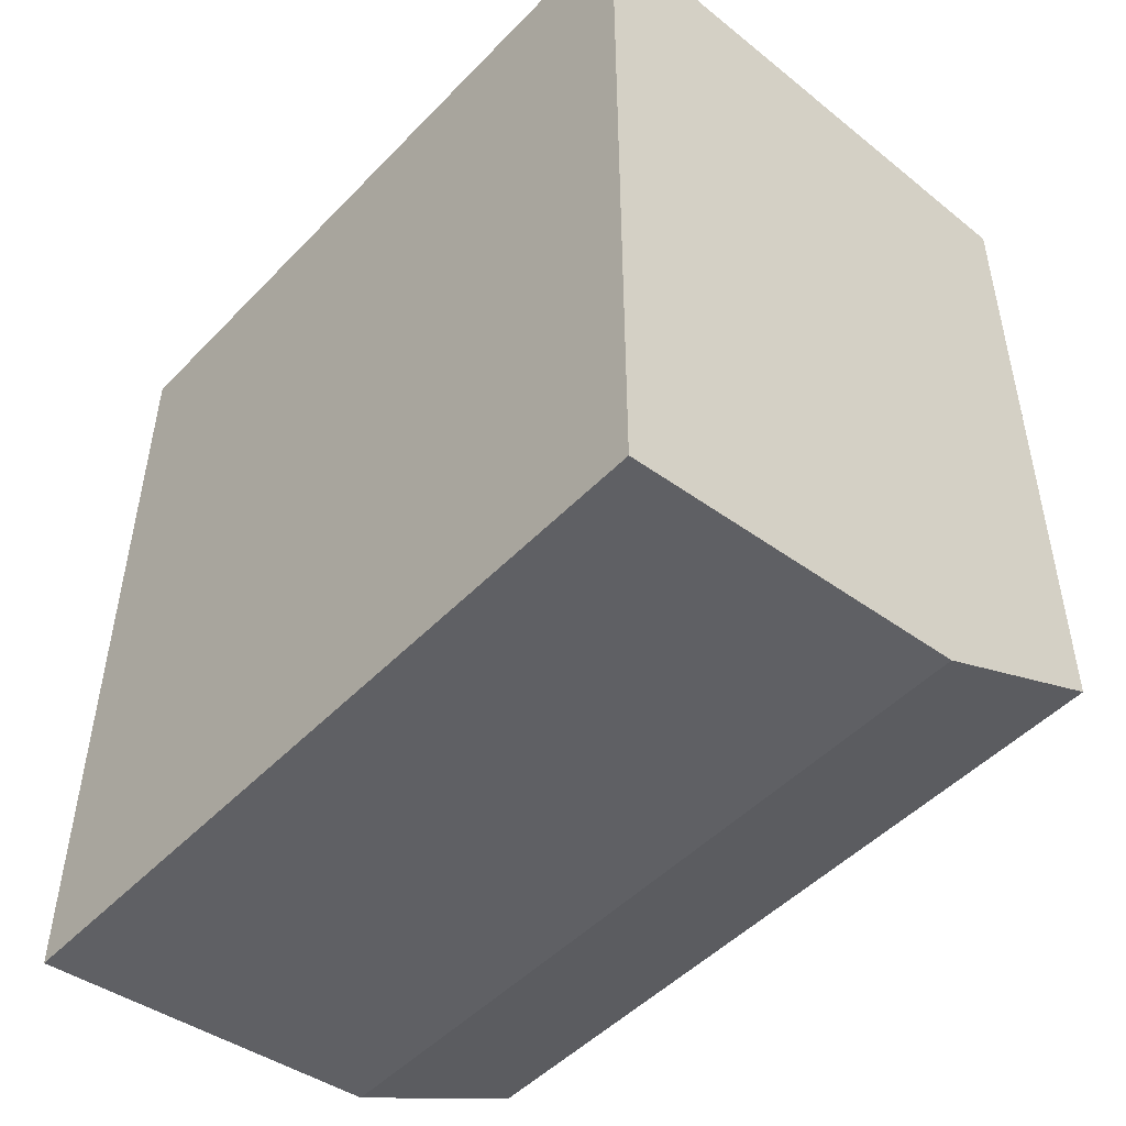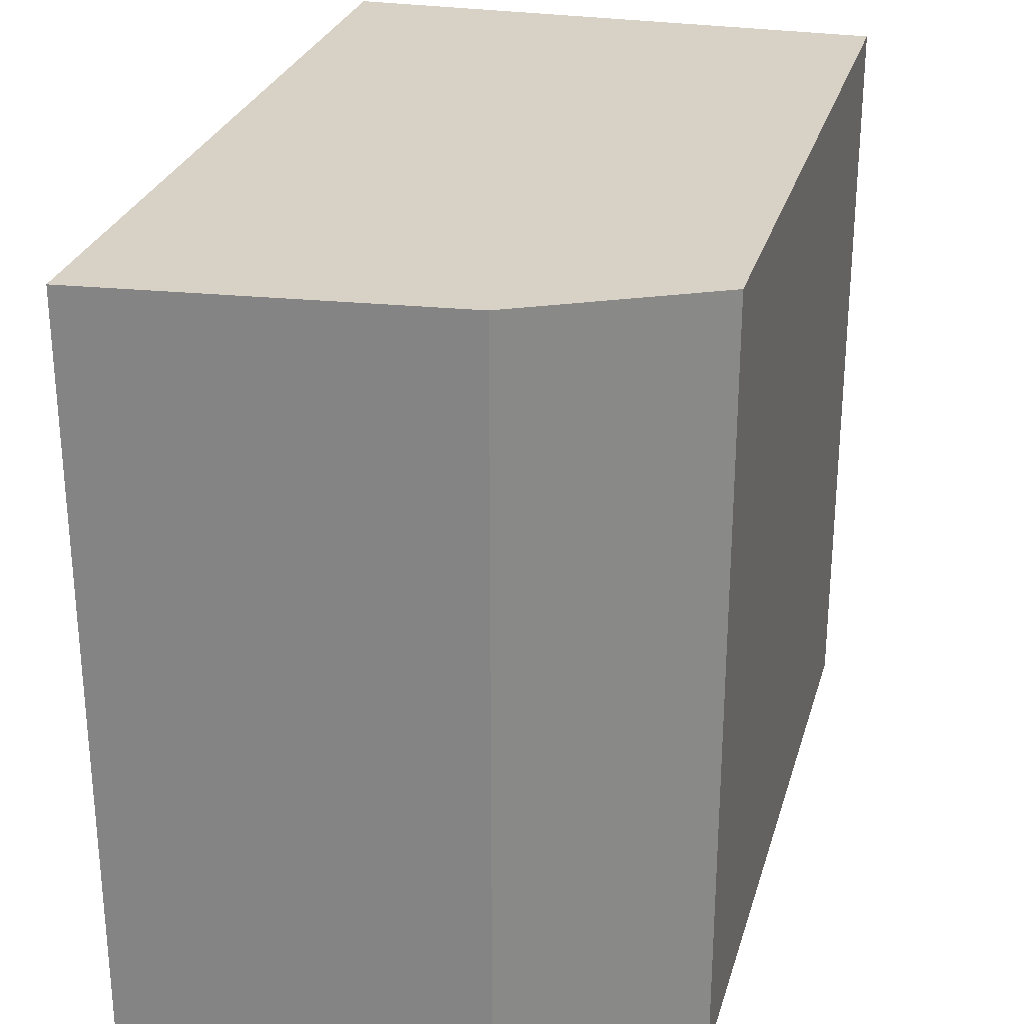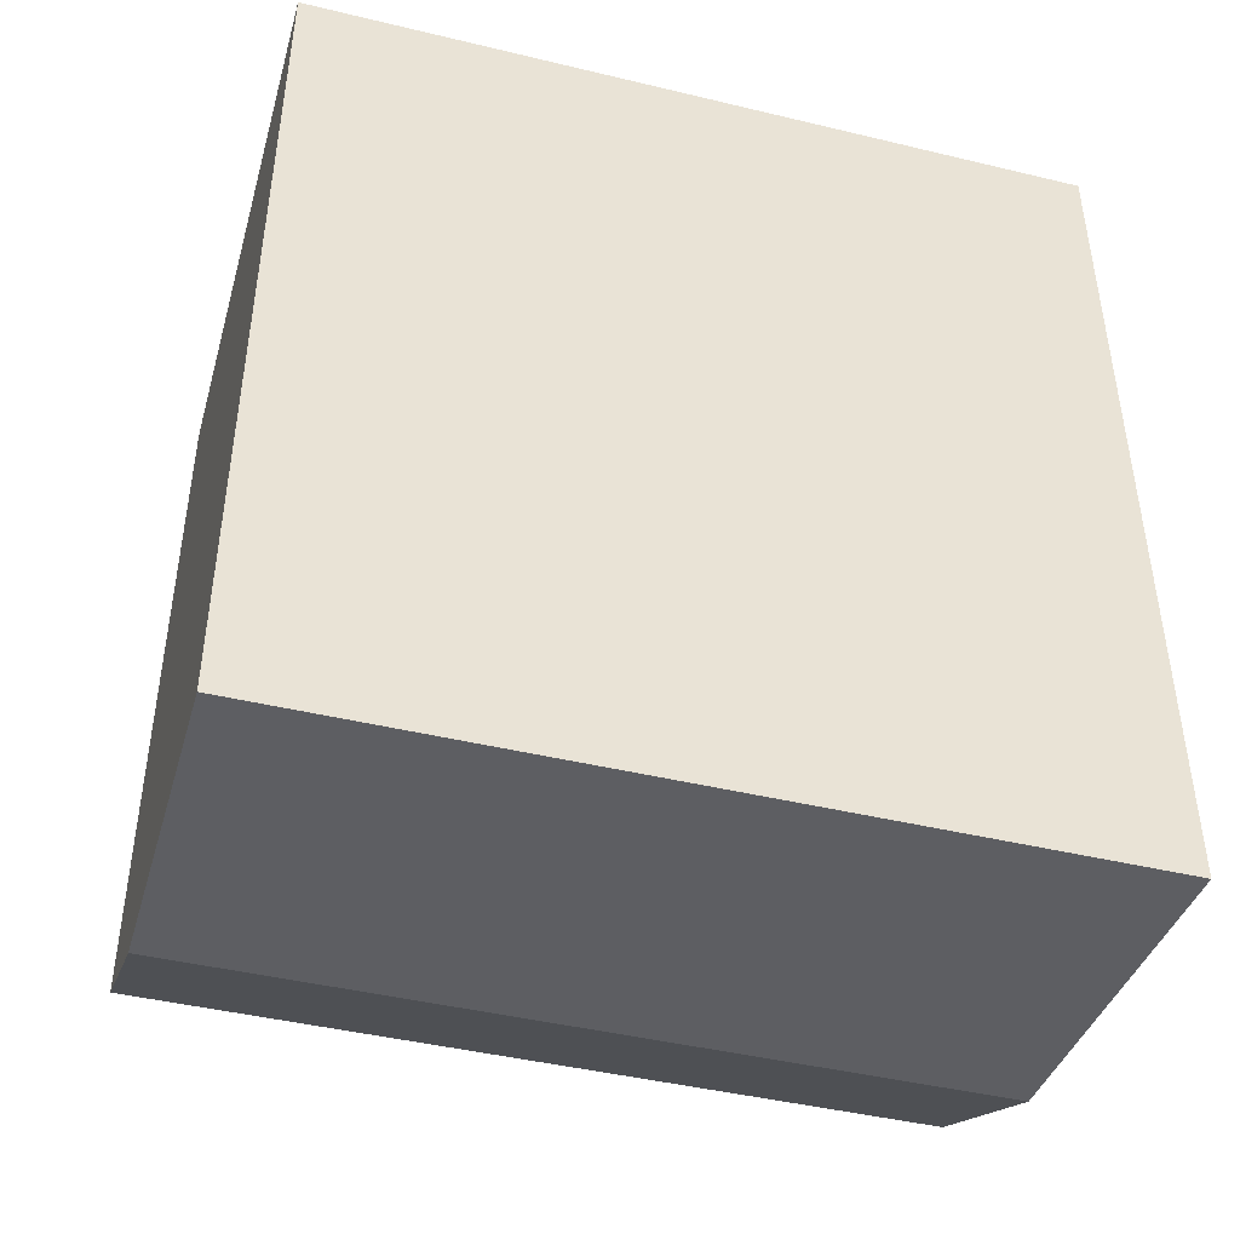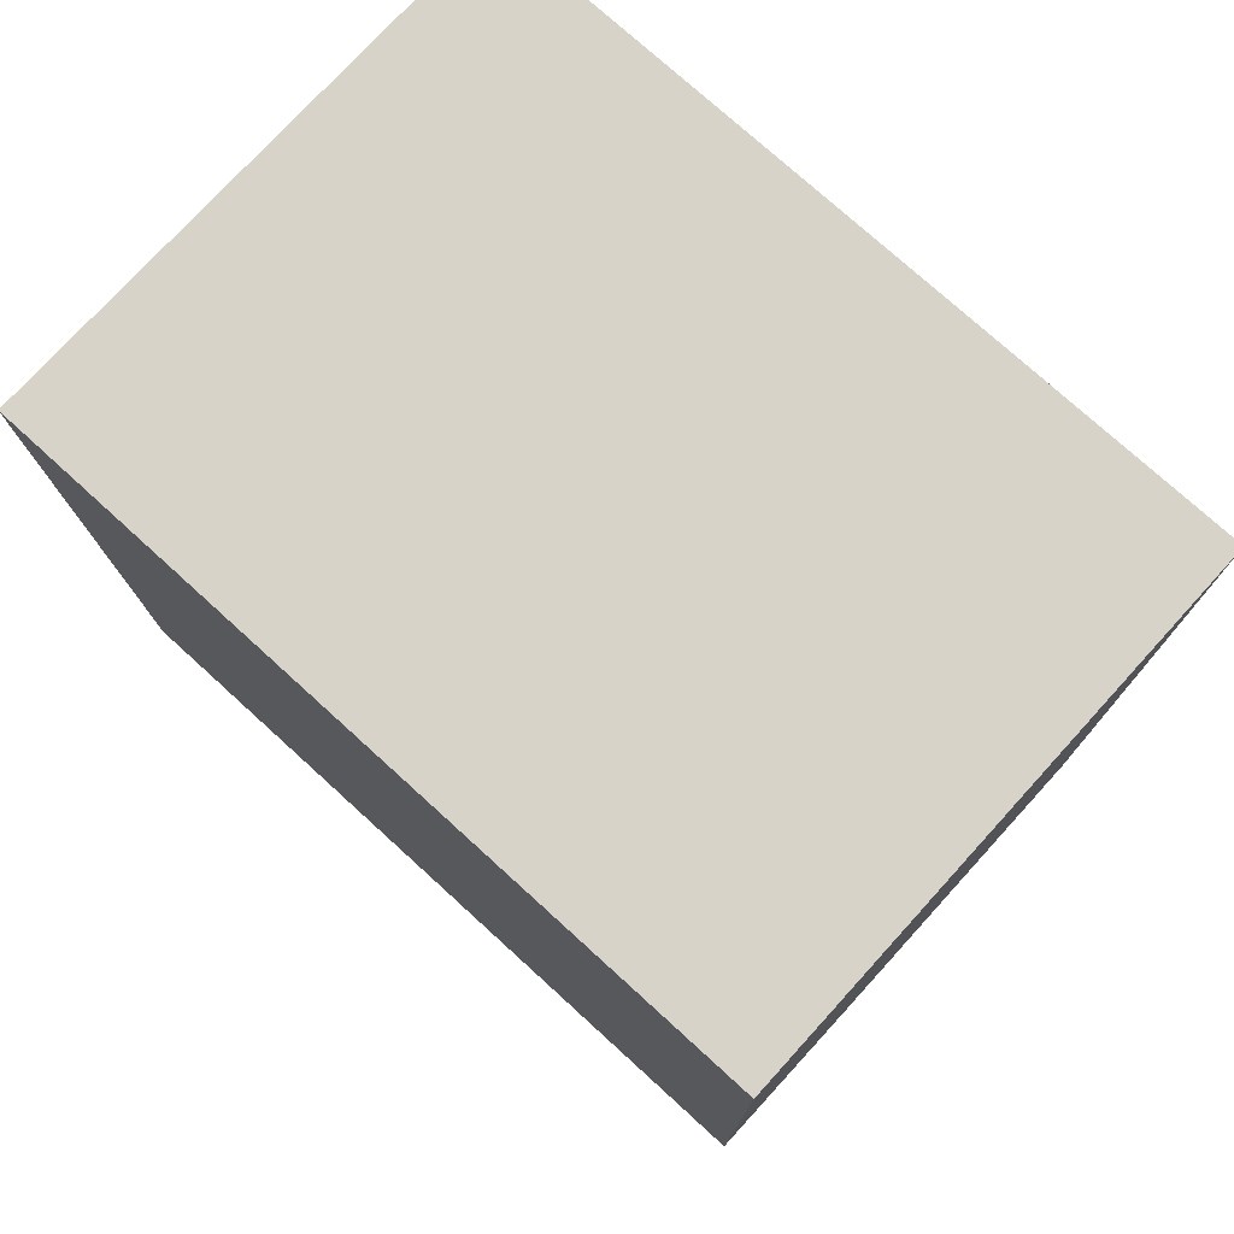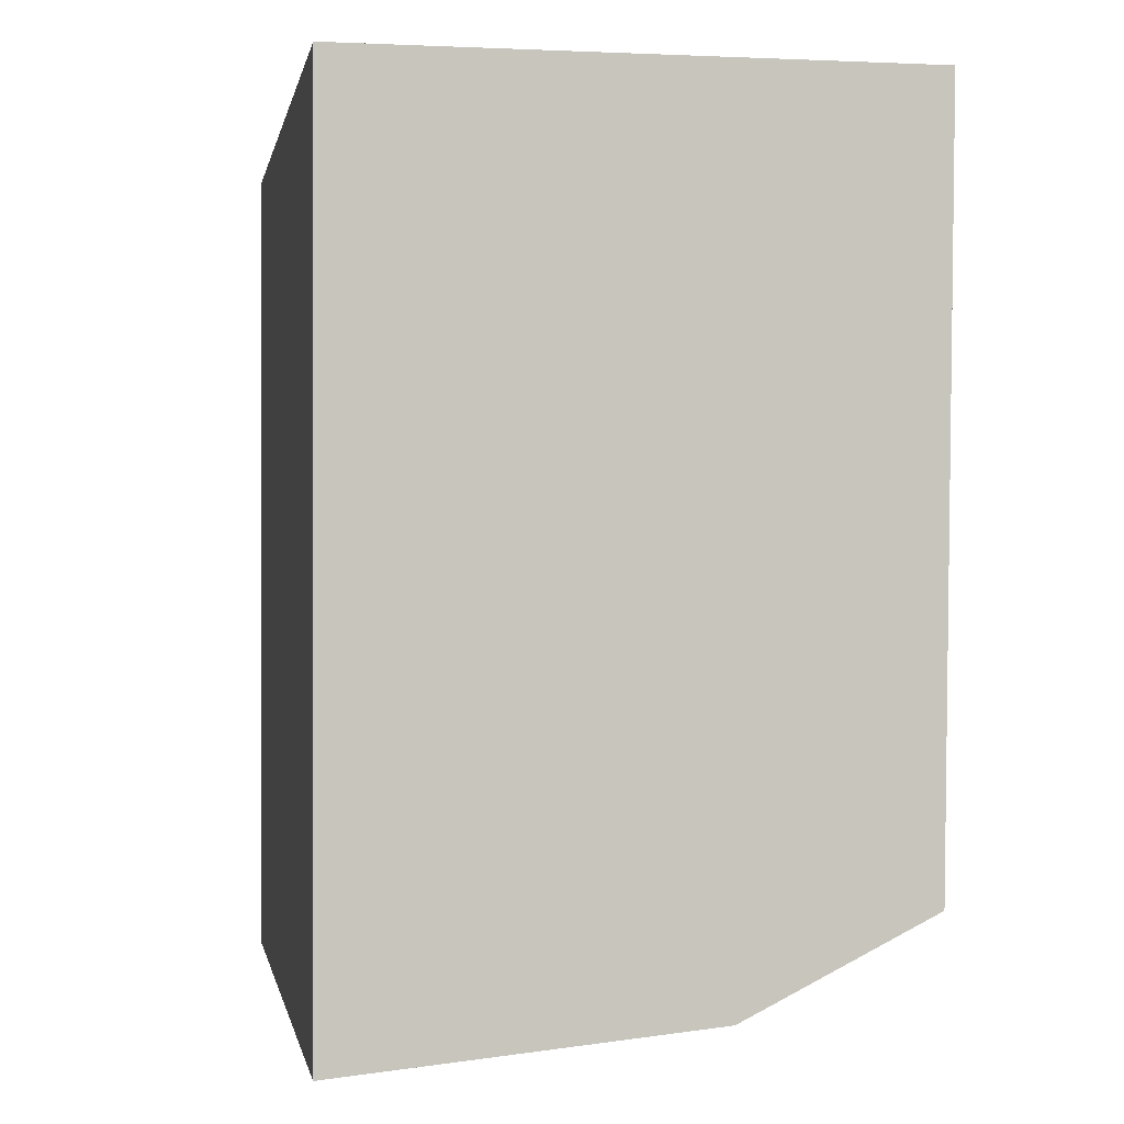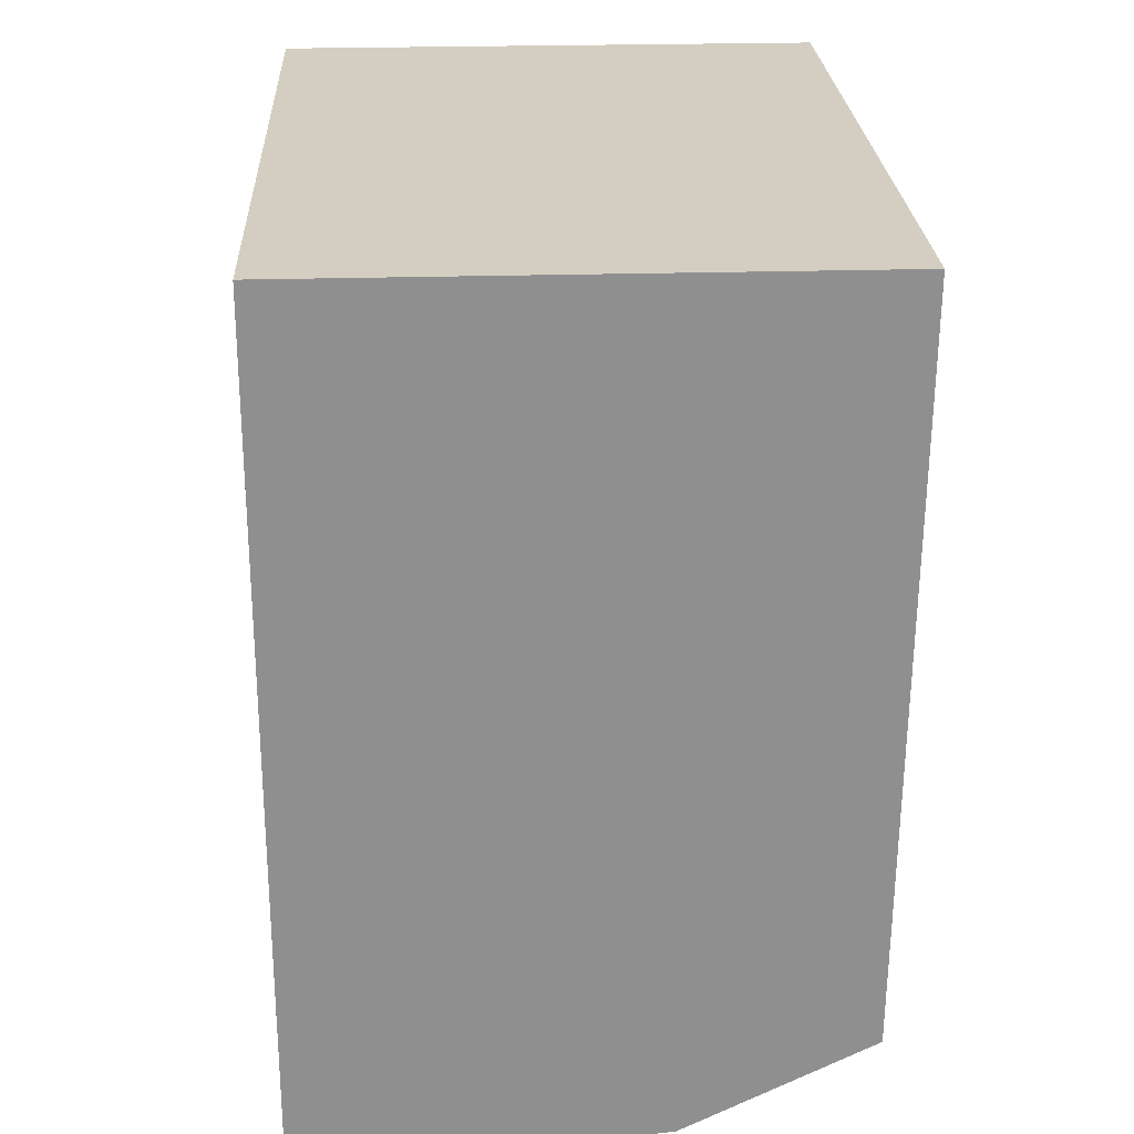
<metadata>
{"format":"obj","ext":"obj","renderer":"f3d","projection":"perspective","resolution":1024,"background":"white","views":[{"elev":-49.5,"azim":138.3,"up":"+Z"},{"elev":27.2,"azim":-165.8,"up":"+Y"},{"elev":-44.1,"azim":74.3,"up":"+Z"},{"elev":75.8,"azim":-47.7,"up":"+Z"},{"elev":-0.1,"azim":169.9,"up":"+Z"},{"elev":24.9,"azim":177.2,"up":"+Z"}]}
</metadata>
<code>
v 0.06 0.08 0.045
v 0.06 0.04091 0.045
v 0.06 0.04091 0.001364
v 0.04178 0.08 0.003109
v 0.03182 0.08 0.045
v 0.06 0.08 0.001364
v 0.03182 0.04091 0.045
v 0.03233 0.04091 0.007836
v 0.03233 0.08 0.007836
v 0.04178 0.04091 0.003109
f 1 2 3
f 5 2 1
f 5 1 4
f 6 1 3
f 6 3 4
f 6 4 1
f 7 3 2
f 7 2 5
f 8 7 5
f 8 3 7
f 9 8 5
f 9 5 4
f 10 4 3
f 10 3 8
f 10 9 4
f 10 8 9

</code>
